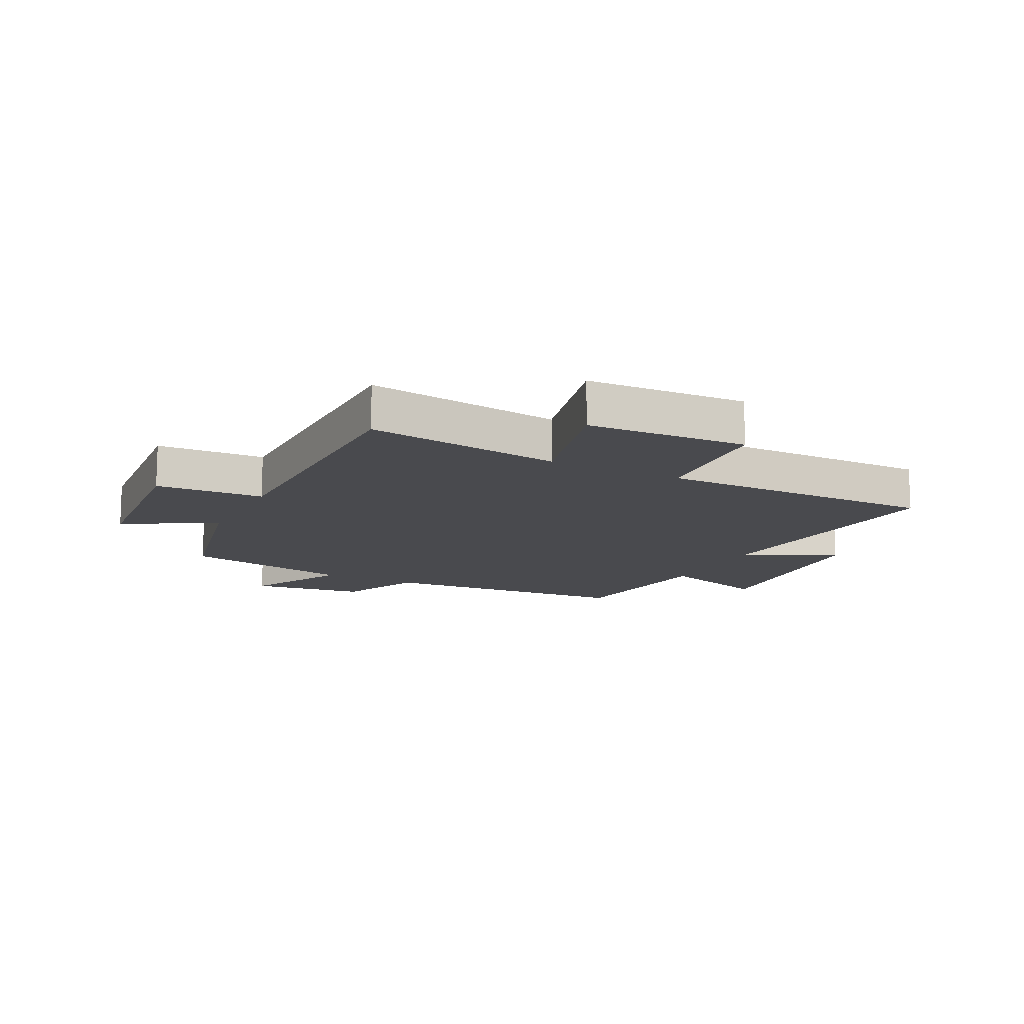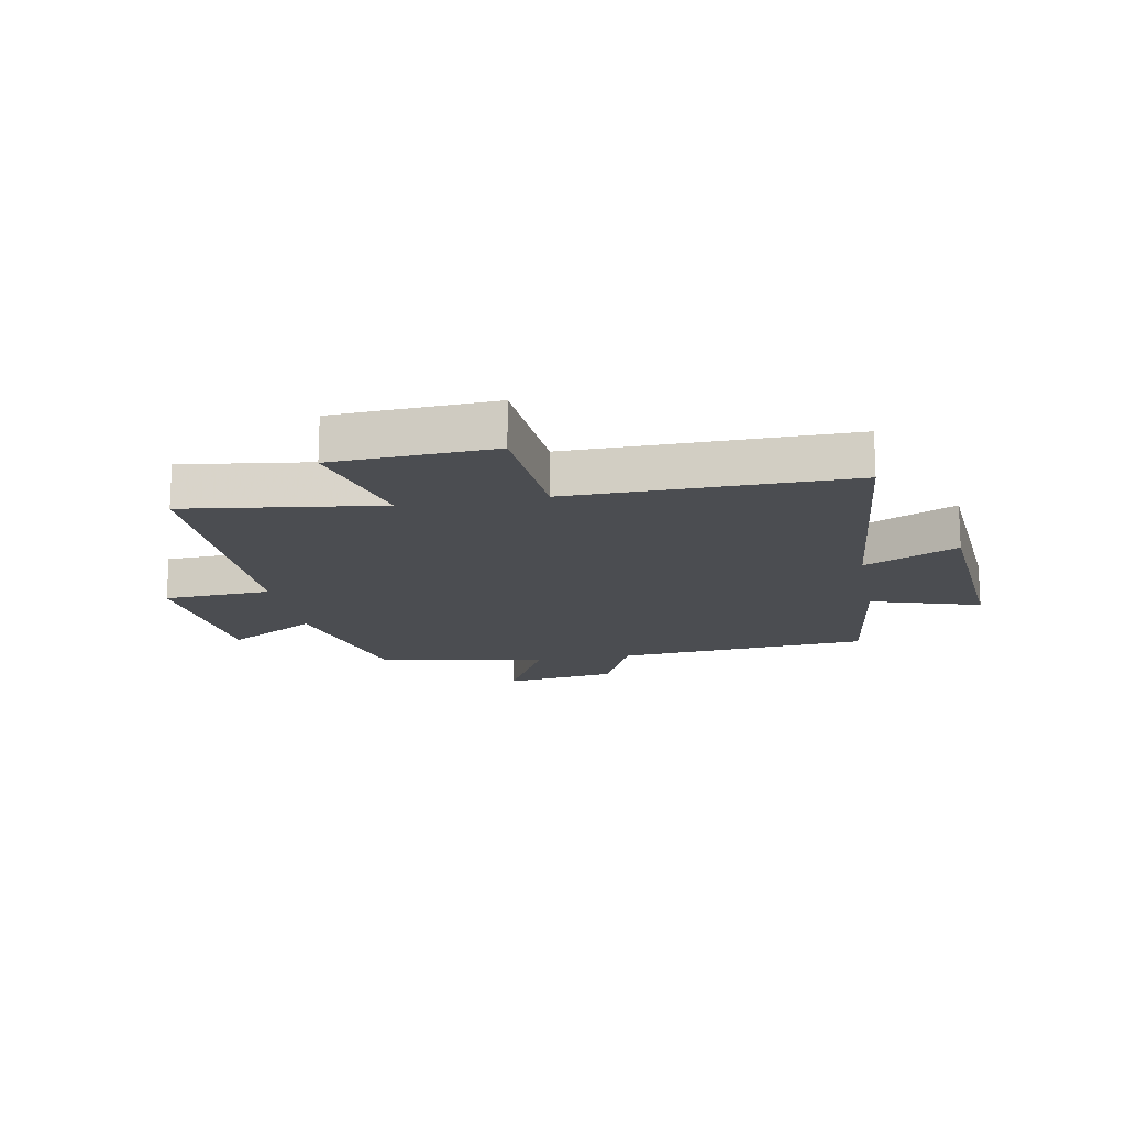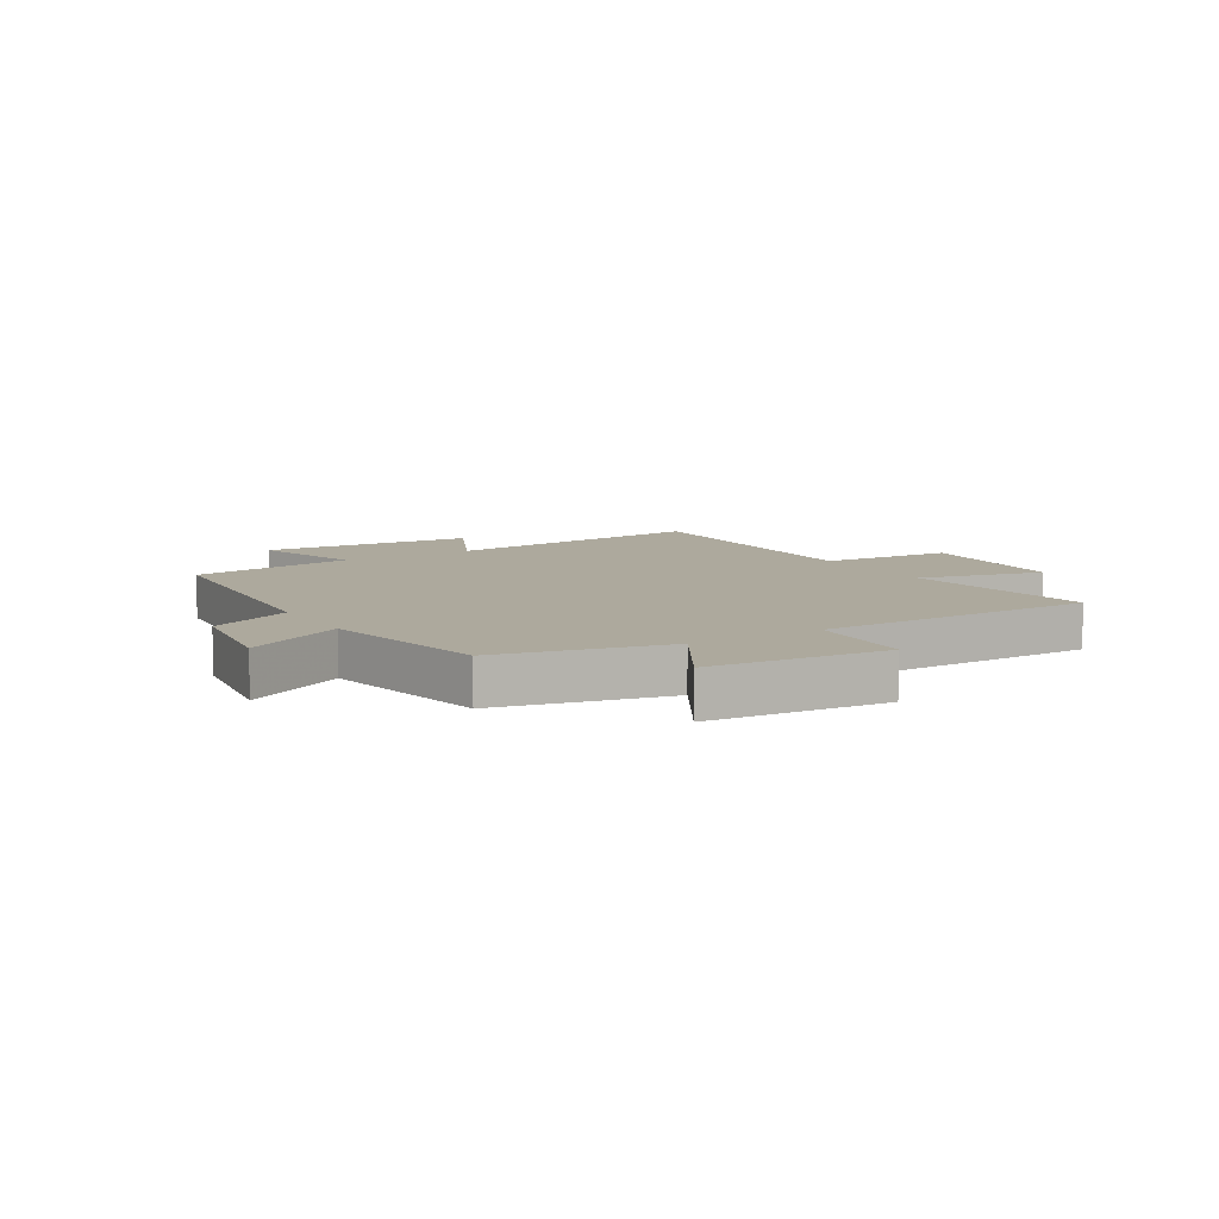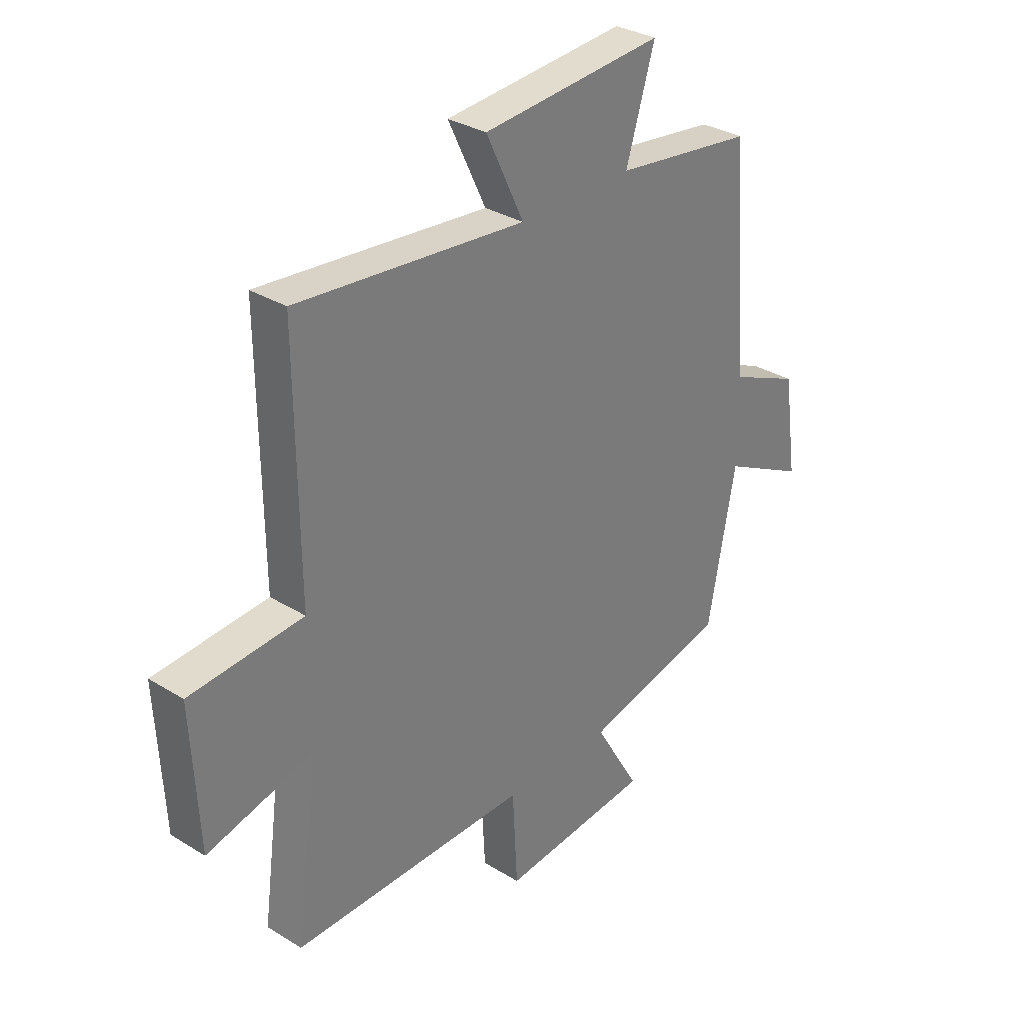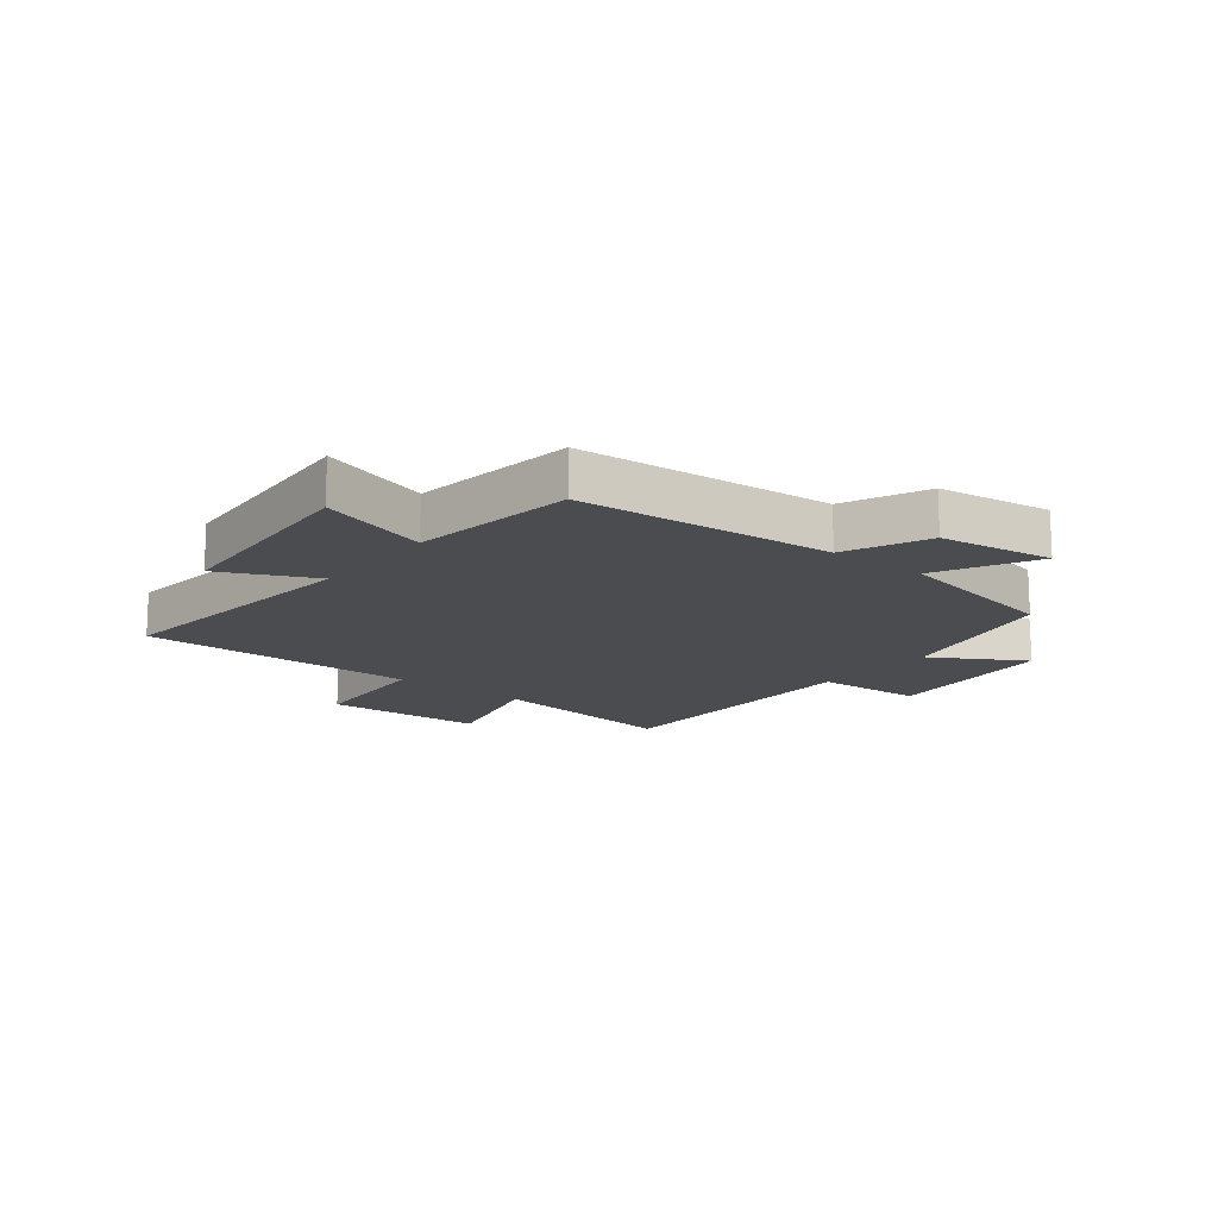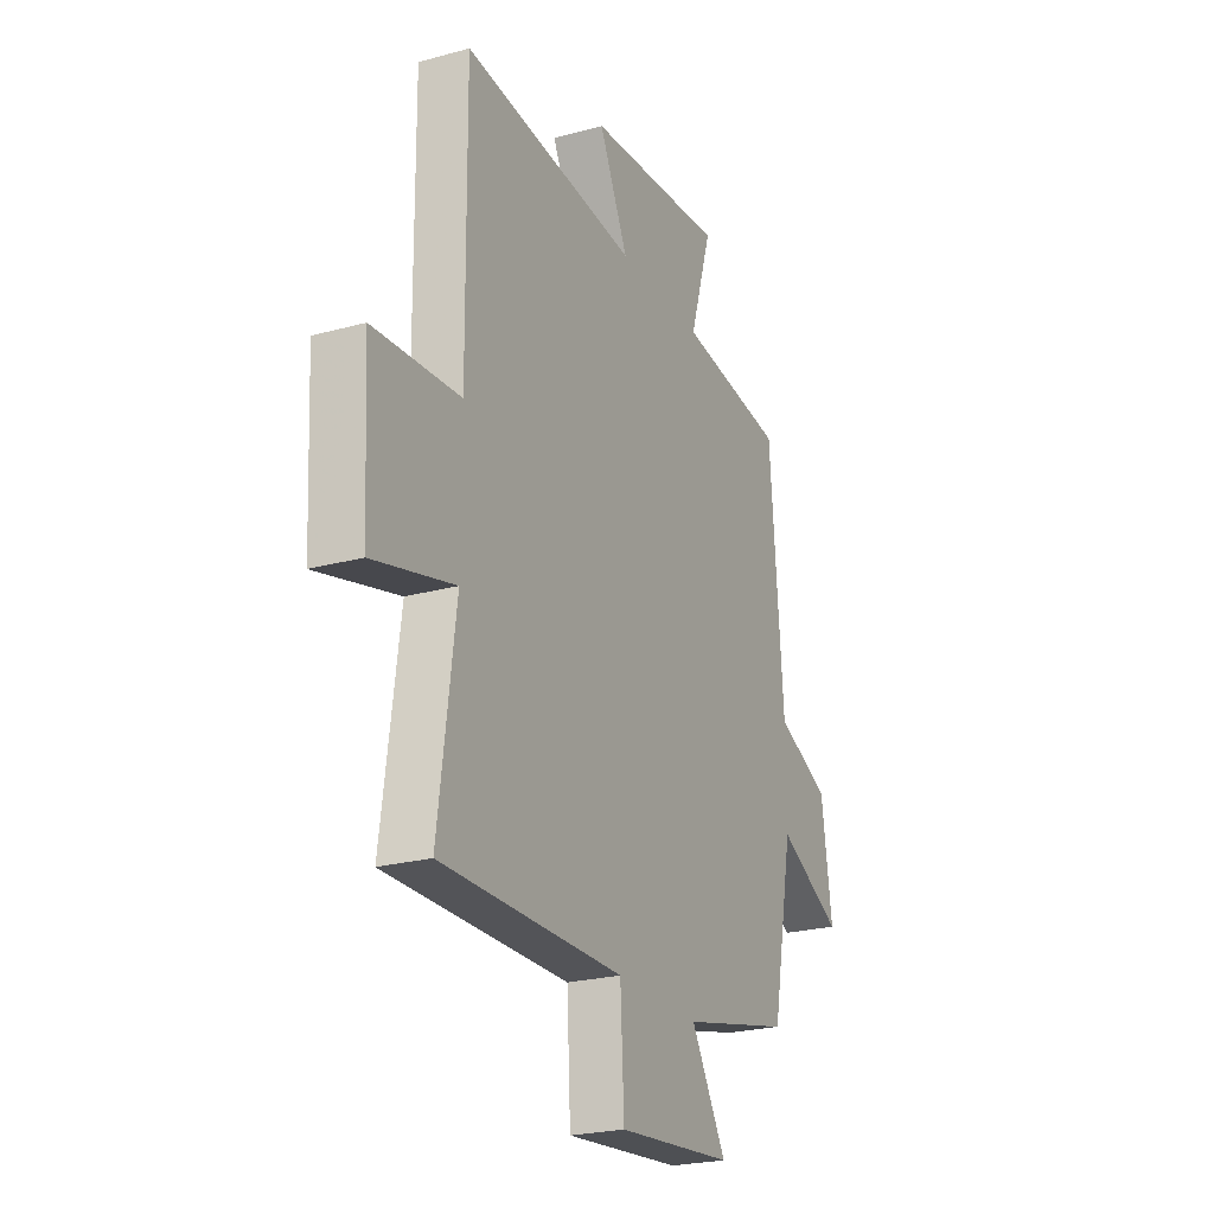
<metadata>
{"format":"obj","ext":"obj","renderer":"f3d","projection":"perspective","resolution":1024,"background":"white","views":[{"elev":-13.4,"azim":-117.0,"up":"+Y"},{"elev":-16.0,"azim":-79.5,"up":"+Y"},{"elev":8.8,"azim":148.6,"up":"+Y"},{"elev":31.8,"azim":-49.0,"up":"+Z"},{"elev":-15.0,"azim":51.4,"up":"+Y"},{"elev":-23.7,"azim":-65.3,"up":"+Z"}]}
</metadata>
<code>
v 0.444 0.07 -0.433
v 0.155 0.07 -0.5
v 0.247 0.07 -0.656
v -0.057 0.07 -0.684
v -0.067 0.07 -0.5
v -0.545 0.07 -0.501
v -0.5 0.07 -0.167
v -0.713 0.07 -0.221
v -0.727 0.07 0.053
v -0.5 0.07 0.069
v -0.504 0.07 0.545
v -0.046 0.07 0.5
v -0.122 0.07 0.659
v 0.242 0.07 0.687
v 0.184 0.07 0.5
v 0.465 0.07 0.463
v 0.5 0.07 0.028
v 0.641 0.07 -0.034
v 0.669 0.07 -0.228
v 0.5 0.07 -0.142
v 0.444 0 -0.433
v 0.155 0 -0.5
v 0.247 0 -0.656
v -0.057 0 -0.684
v -0.067 0 -0.5
v -0.545 0 -0.501
v -0.5 0 -0.167
v -0.713 0 -0.221
v -0.727 0 0.053
v -0.5 0 0.069
v -0.504 0 0.545
v -0.046 0 0.5
v -0.122 0 0.659
v 0.242 0 0.687
v 0.184 0 0.5
v 0.465 0 0.463
v 0.5 0 0.028
v 0.641 0 -0.034
v 0.669 0 -0.228
v 0.5 0 -0.142
f 17 18 19 20
f 15 16 17 20
f 15 20 1 2
f 12 13 14 15
f 12 15 2
f 10 11 12 2
f 7 8 9 10
f 7 10 2 3
f 5 6 7
f 5 7 3
f 3 4 5
f 40 39 38 37
f 40 37 36 35
f 22 21 40 35
f 35 34 33 32
f 22 35 32
f 22 32 31 30
f 30 29 28 27
f 23 22 30 27
f 27 26 25
f 23 27 25
f 25 24 23
f 1 21 22 2
f 2 22 23 3
f 3 23 24 4
f 4 24 25 5
f 5 25 26 6
f 6 26 27 7
f 7 27 28 8
f 8 28 29 9
f 9 29 30 10
f 10 30 31 11
f 11 31 32 12
f 12 32 33 13
f 13 33 34 14
f 14 34 35 15
f 15 35 36 16
f 16 36 37 17
f 17 37 38 18
f 18 38 39 19
f 19 39 40 20
f 20 40 21 1

</code>
